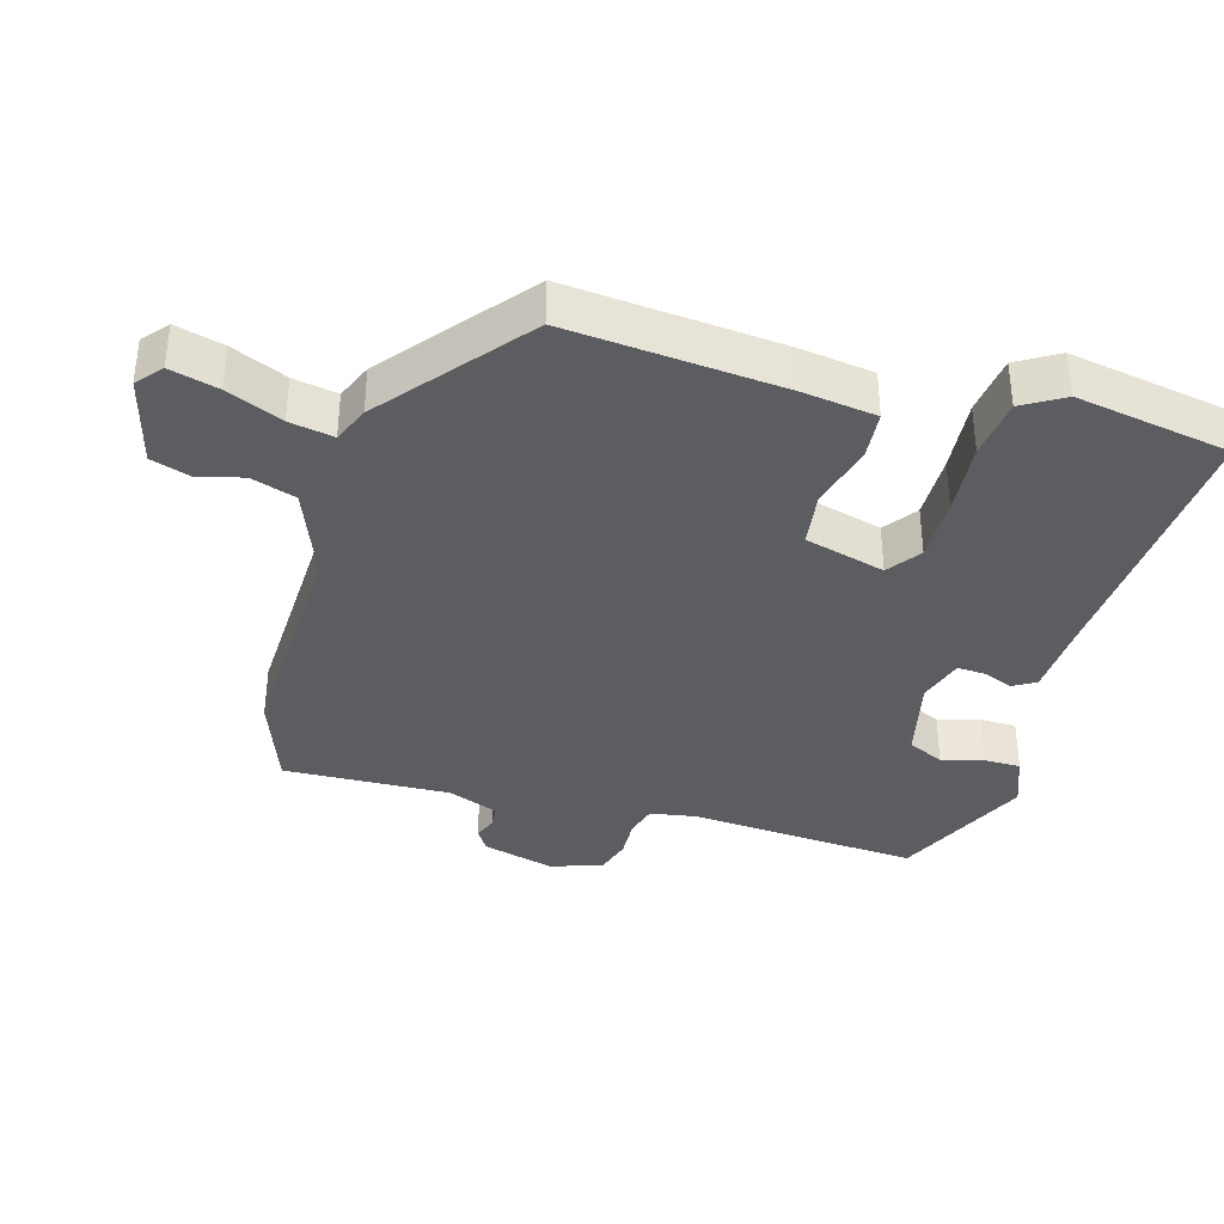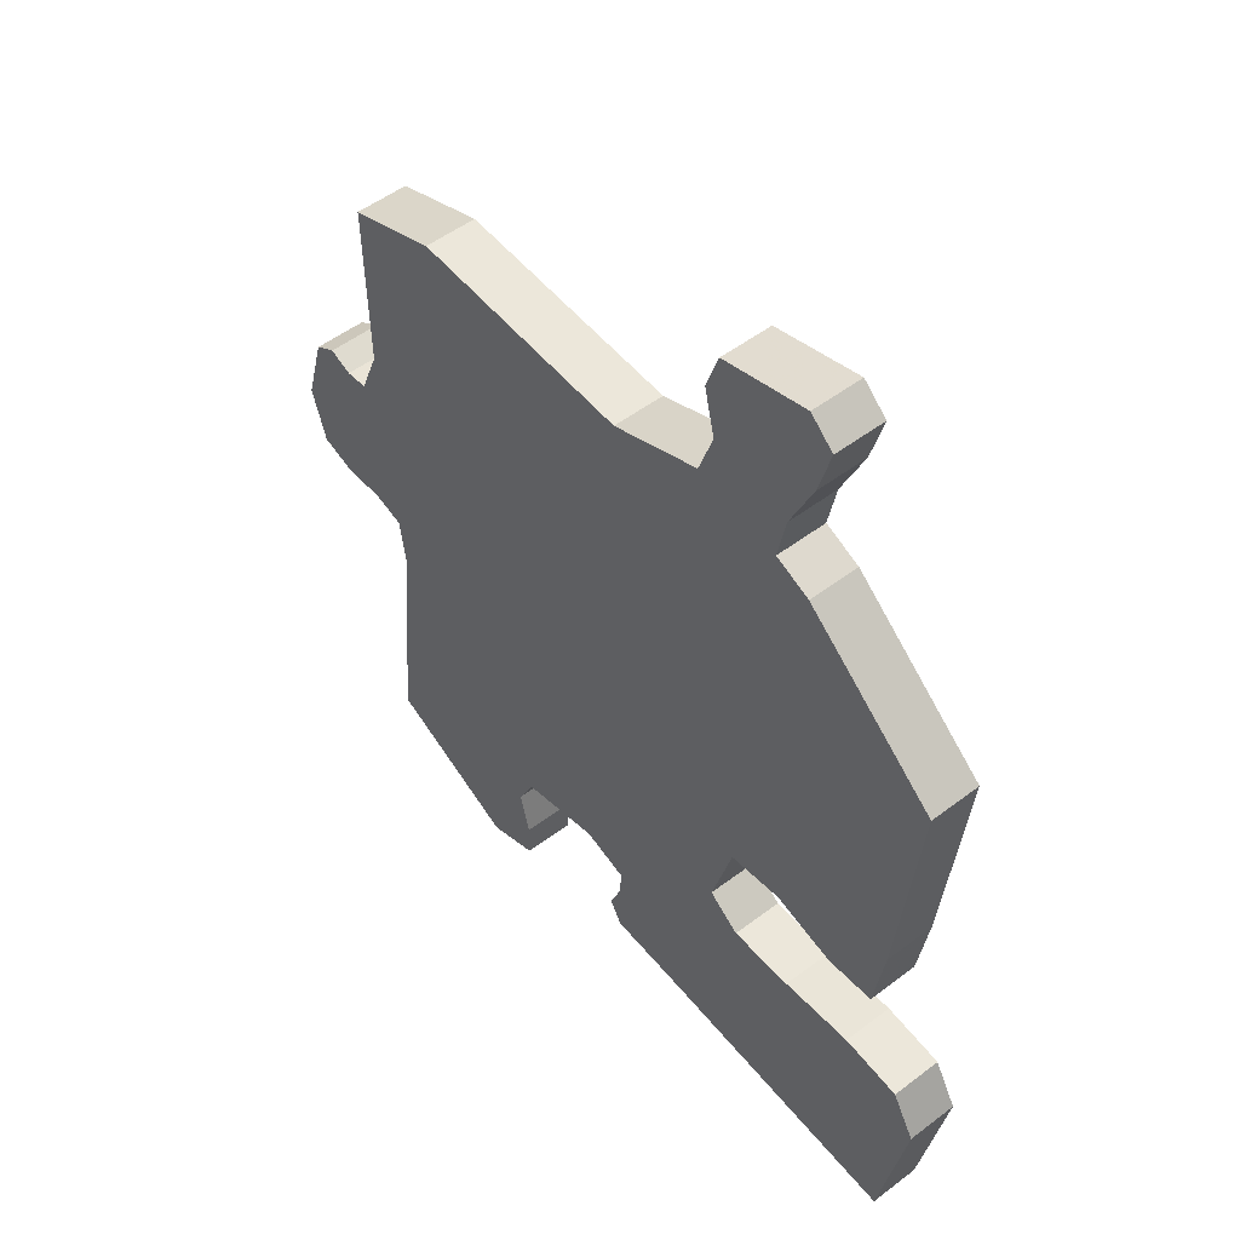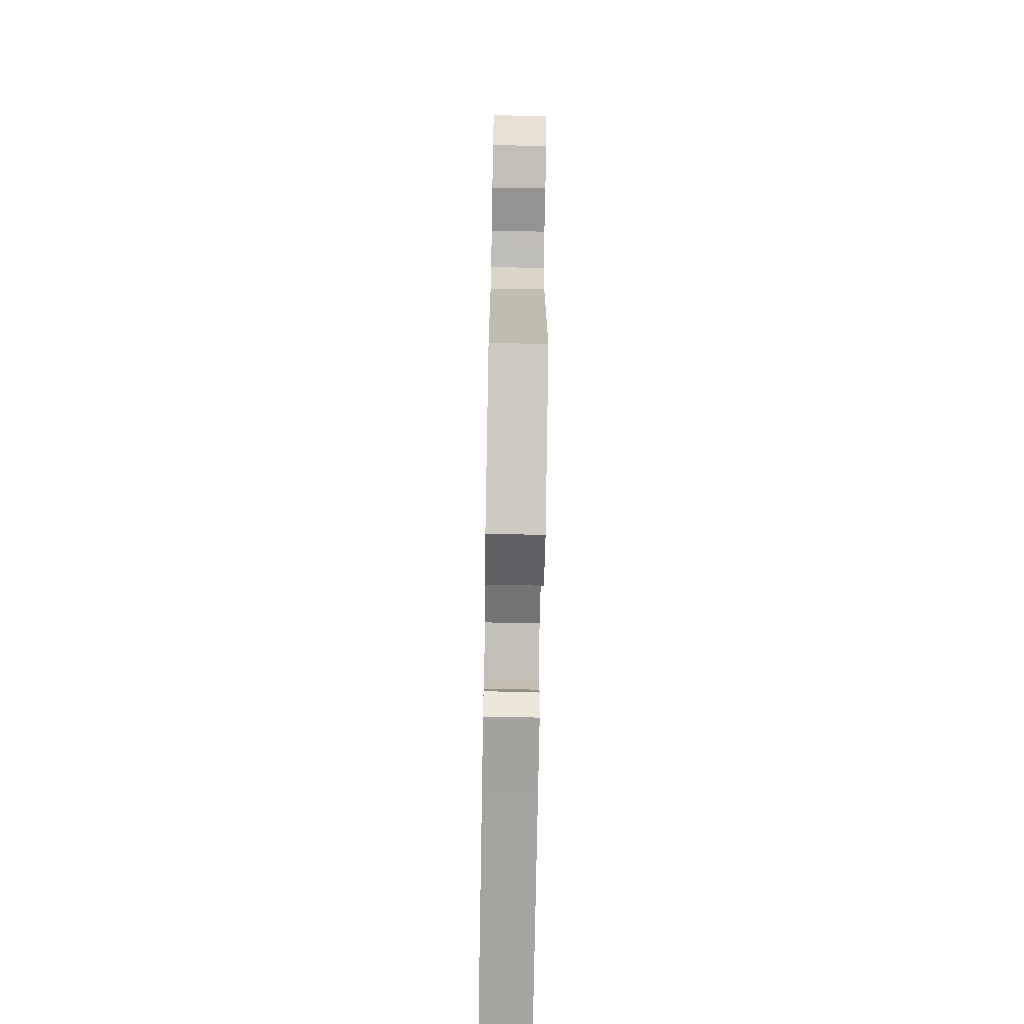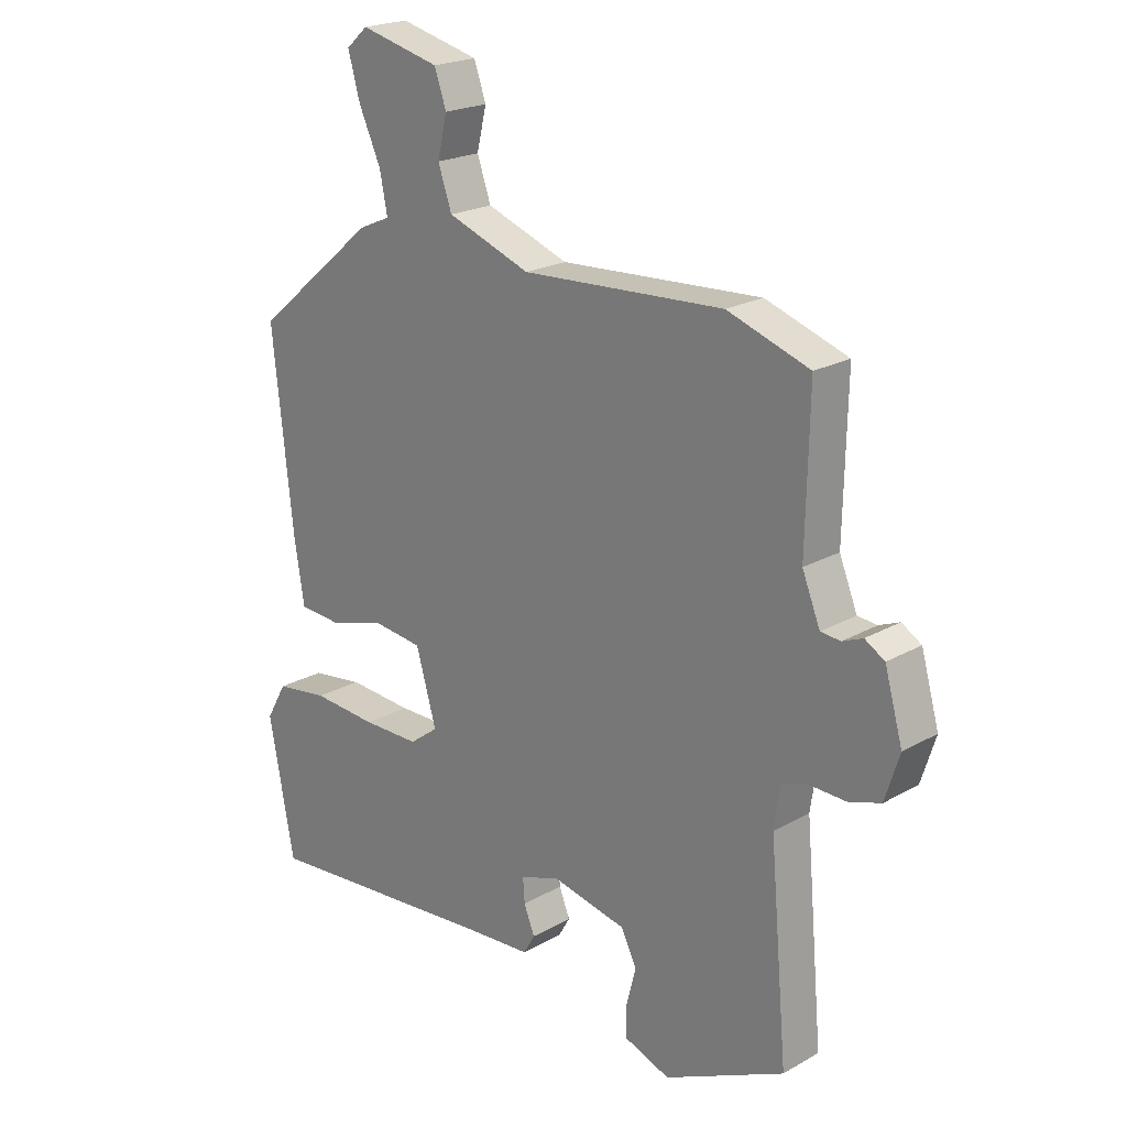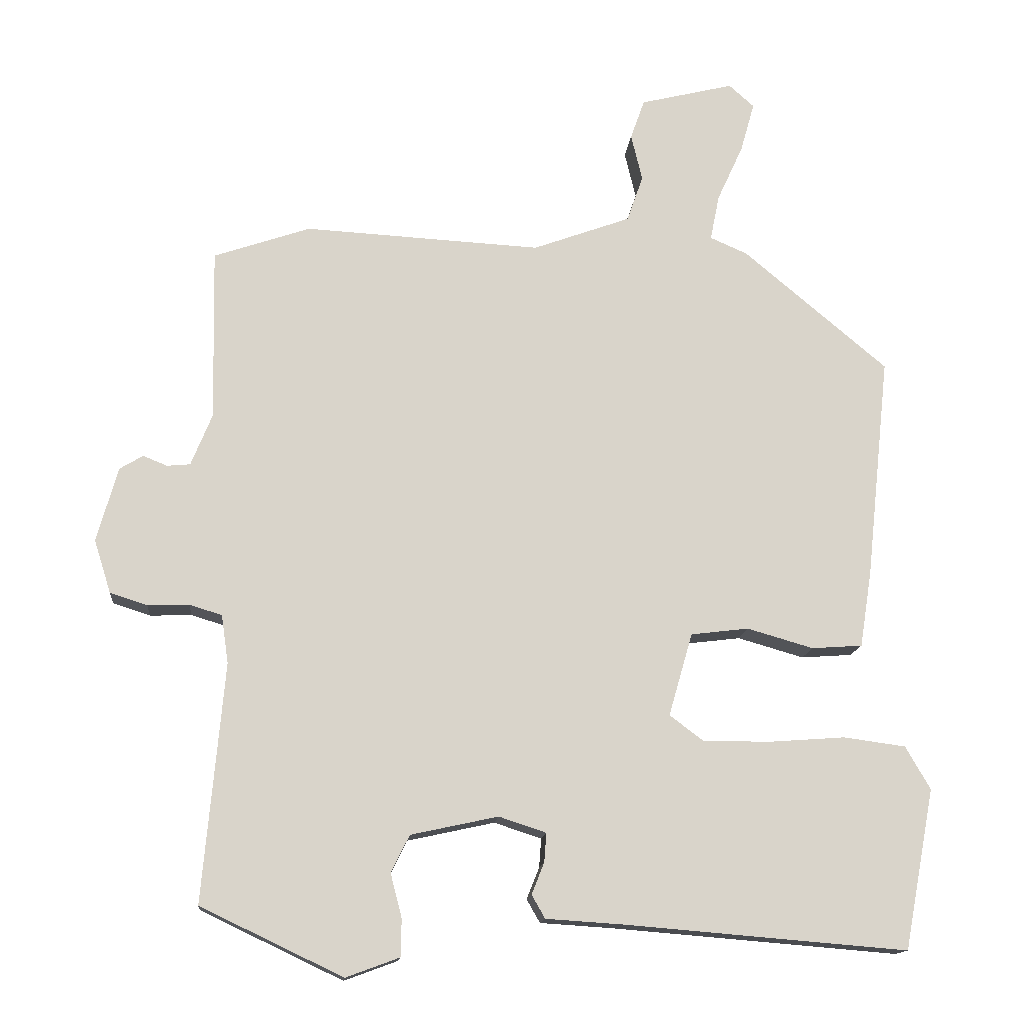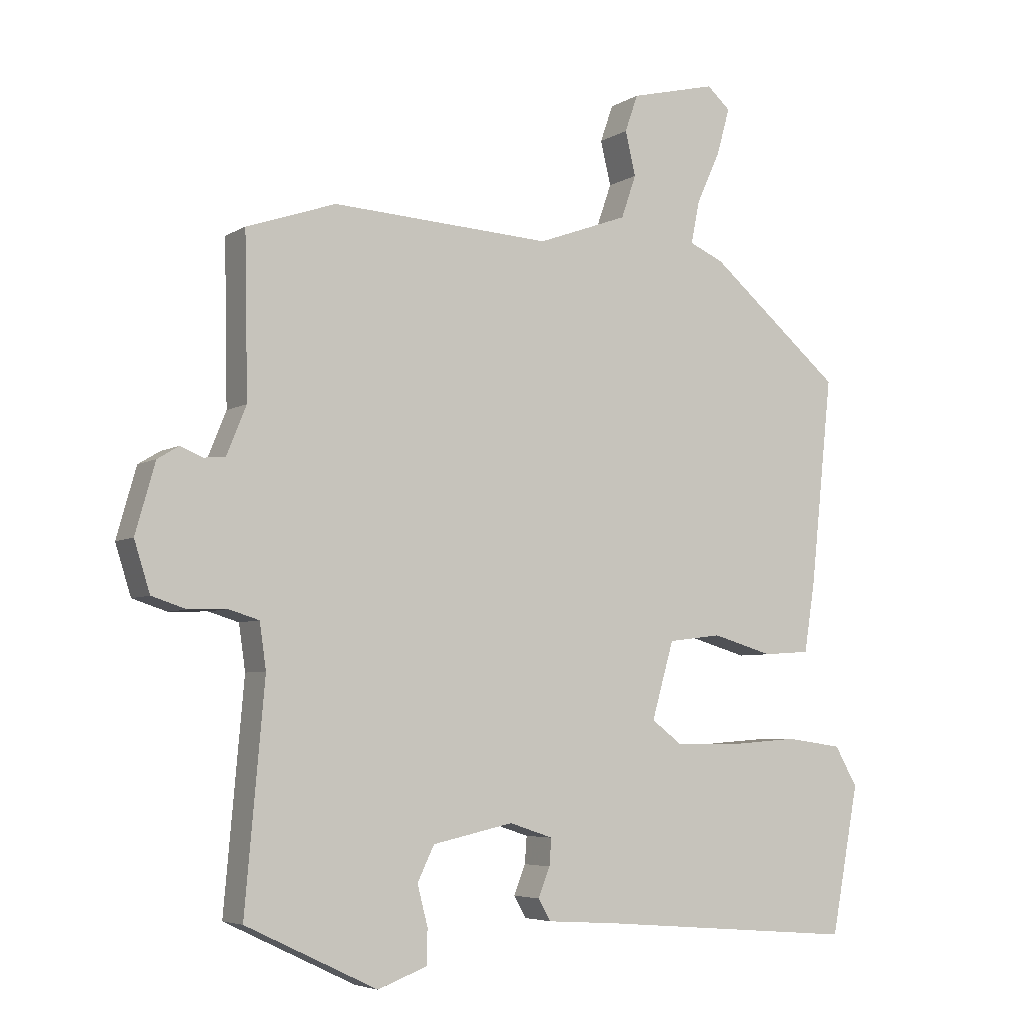
<metadata>
{"format":"obj","ext":"obj","renderer":"f3d","projection":"perspective","resolution":1024,"background":"white","views":[{"elev":-36.9,"azim":74.9,"up":"+Y"},{"elev":51.5,"azim":50.5,"up":"+Z"},{"elev":-68.8,"azim":-91.0,"up":"+Z"},{"elev":21.2,"azim":-135.1,"up":"+Z"},{"elev":-14.5,"azim":-5.3,"up":"+Z"},{"elev":-5.3,"azim":-30.0,"up":"+Z"}]}
</metadata>
<code>
v 0.484 0.07 0.355
v 0.45 0.07 0.038
v 0.433 0.07 -0.07
v 0.361 0.07 -0.075
v 0.267 0.07 -0.048
v 0.185 0.07 -0.058
v 0.151 0.07 -0.176
v 0.199 0.07 -0.212
v 0.294 0.07 -0.212
v 0.403 0.07 -0.204
v 0.491 0.07 -0.216
v 0.526 0.07 -0.277
v 0.483 0.07 -0.504
v 0.08 0.07 -0.471
v -0.028 0.07 -0.464
v -0.047 0.07 -0.431
v -0.029 0.07 -0.386
v -0.026 0.07 -0.345
v -0.093 0.07 -0.323
v -0.217 0.07 -0.35
v -0.243 0.07 -0.403
v -0.227 0.07 -0.465
v -0.228 0.07 -0.518
v -0.304 0.07 -0.546
v -0.506 0.07 -0.45
v -0.476 0.07 -0.112
v -0.486 0.07 -0.043
v -0.532 0.07 -0.029
v -0.591 0.07 -0.031
v -0.644 0.07 -0.014
v -0.668 0.07 0.062
v -0.638 0.07 0.168
v -0.605 0.07 0.188
v -0.571 0.07 0.174
v -0.538 0.07 0.177
v -0.508 0.07 0.251
v -0.513 0.07 0.496
v -0.376 0.07 0.543
v -0.039 0.07 0.525
v 0.1 0.07 0.576
v 0.123 0.07 0.642
v 0.107 0.07 0.709
v 0.127 0.07 0.766
v 0.26 0.07 0.799
v 0.296 0.07 0.767
v 0.276 0.07 0.696
v 0.239 0.07 0.615
v 0.226 0.07 0.55
v 0.279 0.07 0.527
v 0.484 0 0.355
v 0.45 0 0.038
v 0.433 0 -0.07
v 0.361 0 -0.075
v 0.267 0 -0.048
v 0.185 0 -0.058
v 0.151 0 -0.176
v 0.199 0 -0.212
v 0.294 0 -0.212
v 0.403 0 -0.204
v 0.491 0 -0.216
v 0.526 0 -0.277
v 0.483 0 -0.504
v 0.08 0 -0.471
v -0.028 0 -0.464
v -0.047 0 -0.431
v -0.029 0 -0.386
v -0.026 0 -0.345
v -0.093 0 -0.323
v -0.217 0 -0.35
v -0.243 0 -0.403
v -0.227 0 -0.465
v -0.228 0 -0.518
v -0.304 0 -0.546
v -0.506 0 -0.45
v -0.476 0 -0.112
v -0.486 0 -0.043
v -0.532 0 -0.029
v -0.591 0 -0.031
v -0.644 0 -0.014
v -0.668 0 0.062
v -0.638 0 0.168
v -0.605 0 0.188
v -0.571 0 0.174
v -0.538 0 0.177
v -0.508 0 0.251
v -0.513 0 0.496
v -0.376 0 0.543
v -0.039 0 0.525
v 0.1 0 0.576
v 0.123 0 0.642
v 0.107 0 0.709
v 0.127 0 0.766
v 0.26 0 0.799
v 0.296 0 0.767
v 0.276 0 0.696
v 0.239 0 0.615
v 0.226 0 0.55
v 0.279 0 0.527
f 48 49 1 2
f 44 45 46 47
f 44 47 48
f 41 42 43 44
f 40 41 44 48
f 39 40 48 2
f 36 37 38 39
f 35 36 39 2
f 31 32 33 34
f 28 29 30 31
f 27 28 31 34
f 23 24 25 26
f 21 22 23 26
f 20 21 26 27
f 19 20 27 34
f 14 15 16 17
f 14 17 18
f 13 14 18
f 9 10 11 12
f 8 9 12 13
f 7 8 13 18
f 2 3 4 5
f 2 5 6
f 35 2 6
f 18 19 34 35
f 6 7 18 35
f 51 50 98 97
f 96 95 94 93
f 97 96 93
f 93 92 91 90
f 97 93 90 89
f 51 97 89 88
f 88 87 86 85
f 51 88 85 84
f 83 82 81 80
f 80 79 78 77
f 83 80 77 76
f 75 74 73 72
f 75 72 71 70
f 76 75 70 69
f 83 76 69 68
f 66 65 64 63
f 67 66 63
f 67 63 62
f 61 60 59 58
f 62 61 58 57
f 67 62 57 56
f 54 53 52 51
f 55 54 51
f 55 51 84
f 84 83 68 67
f 84 67 56 55
f 1 50 51 2
f 2 51 52 3
f 3 52 53 4
f 4 53 54 5
f 5 54 55 6
f 6 55 56 7
f 7 56 57 8
f 8 57 58 9
f 9 58 59 10
f 10 59 60 11
f 11 60 61 12
f 12 61 62 13
f 13 62 63 14
f 14 63 64 15
f 15 64 65 16
f 16 65 66 17
f 17 66 67 18
f 18 67 68 19
f 19 68 69 20
f 20 69 70 21
f 21 70 71 22
f 22 71 72 23
f 23 72 73 24
f 24 73 74 25
f 25 74 75 26
f 26 75 76 27
f 27 76 77 28
f 28 77 78 29
f 29 78 79 30
f 30 79 80 31
f 31 80 81 32
f 32 81 82 33
f 33 82 83 34
f 34 83 84 35
f 35 84 85 36
f 36 85 86 37
f 37 86 87 38
f 38 87 88 39
f 39 88 89 40
f 40 89 90 41
f 41 90 91 42
f 42 91 92 43
f 43 92 93 44
f 44 93 94 45
f 45 94 95 46
f 46 95 96 47
f 47 96 97 48
f 48 97 98 49
f 49 98 50 1

</code>
